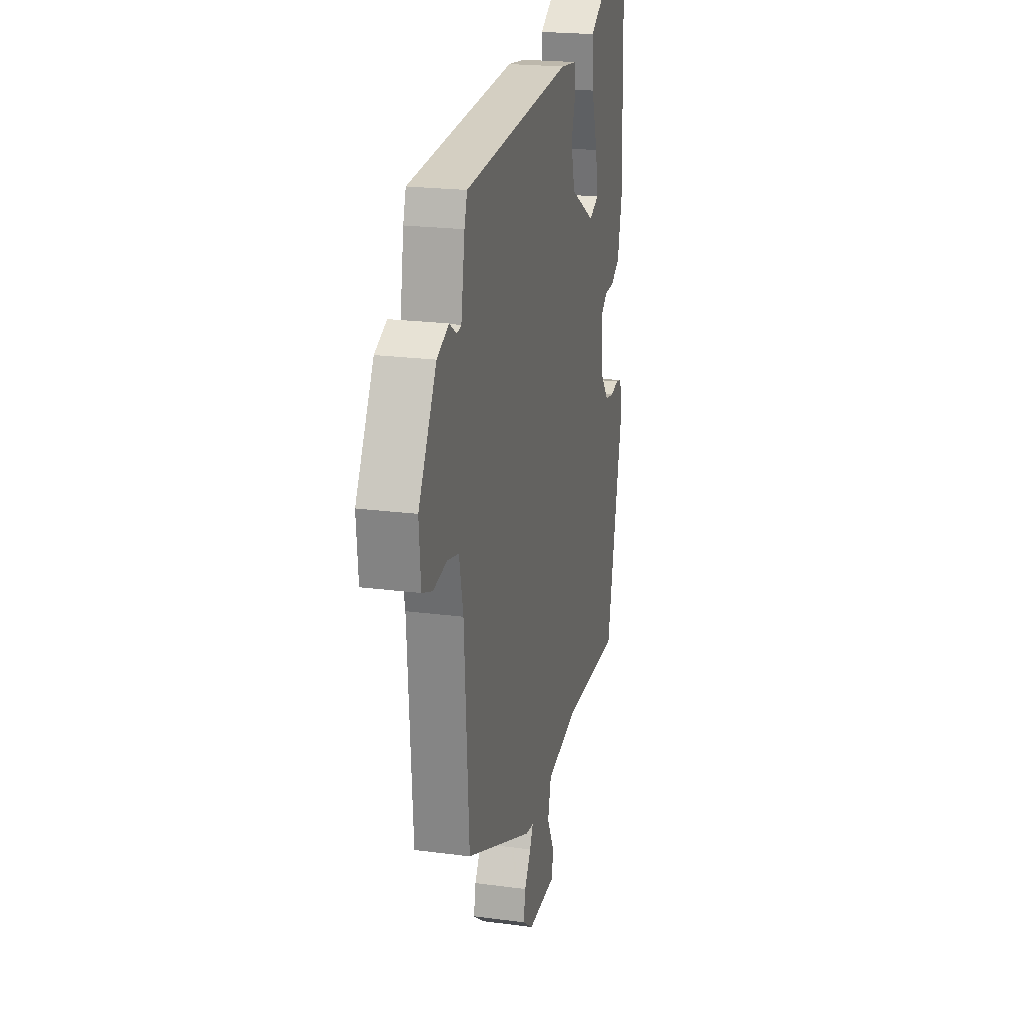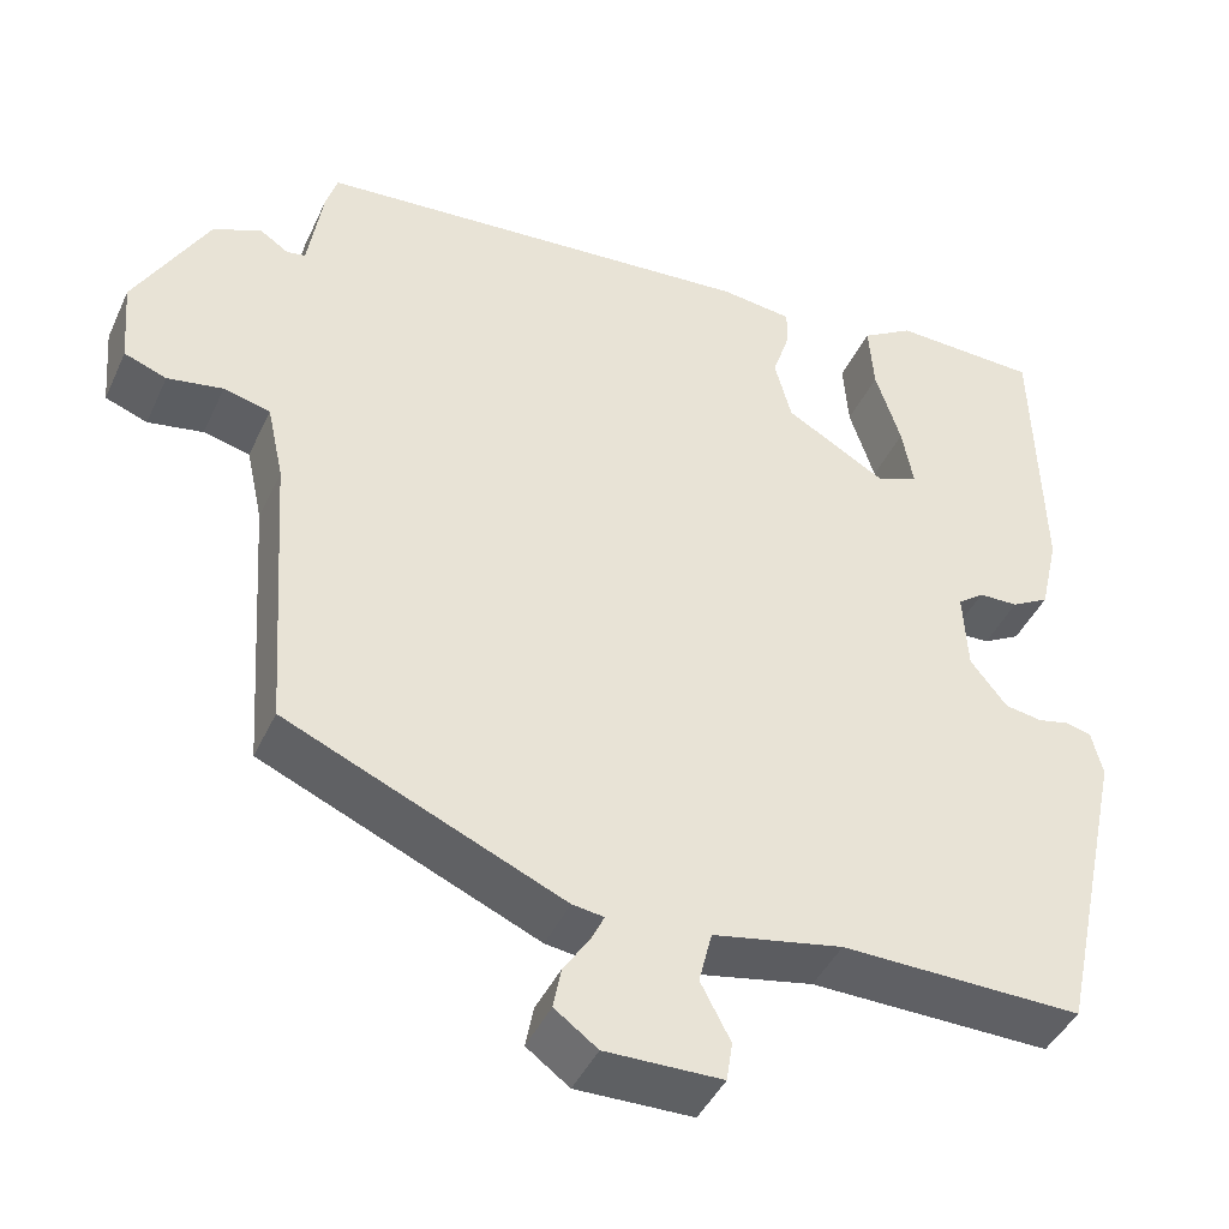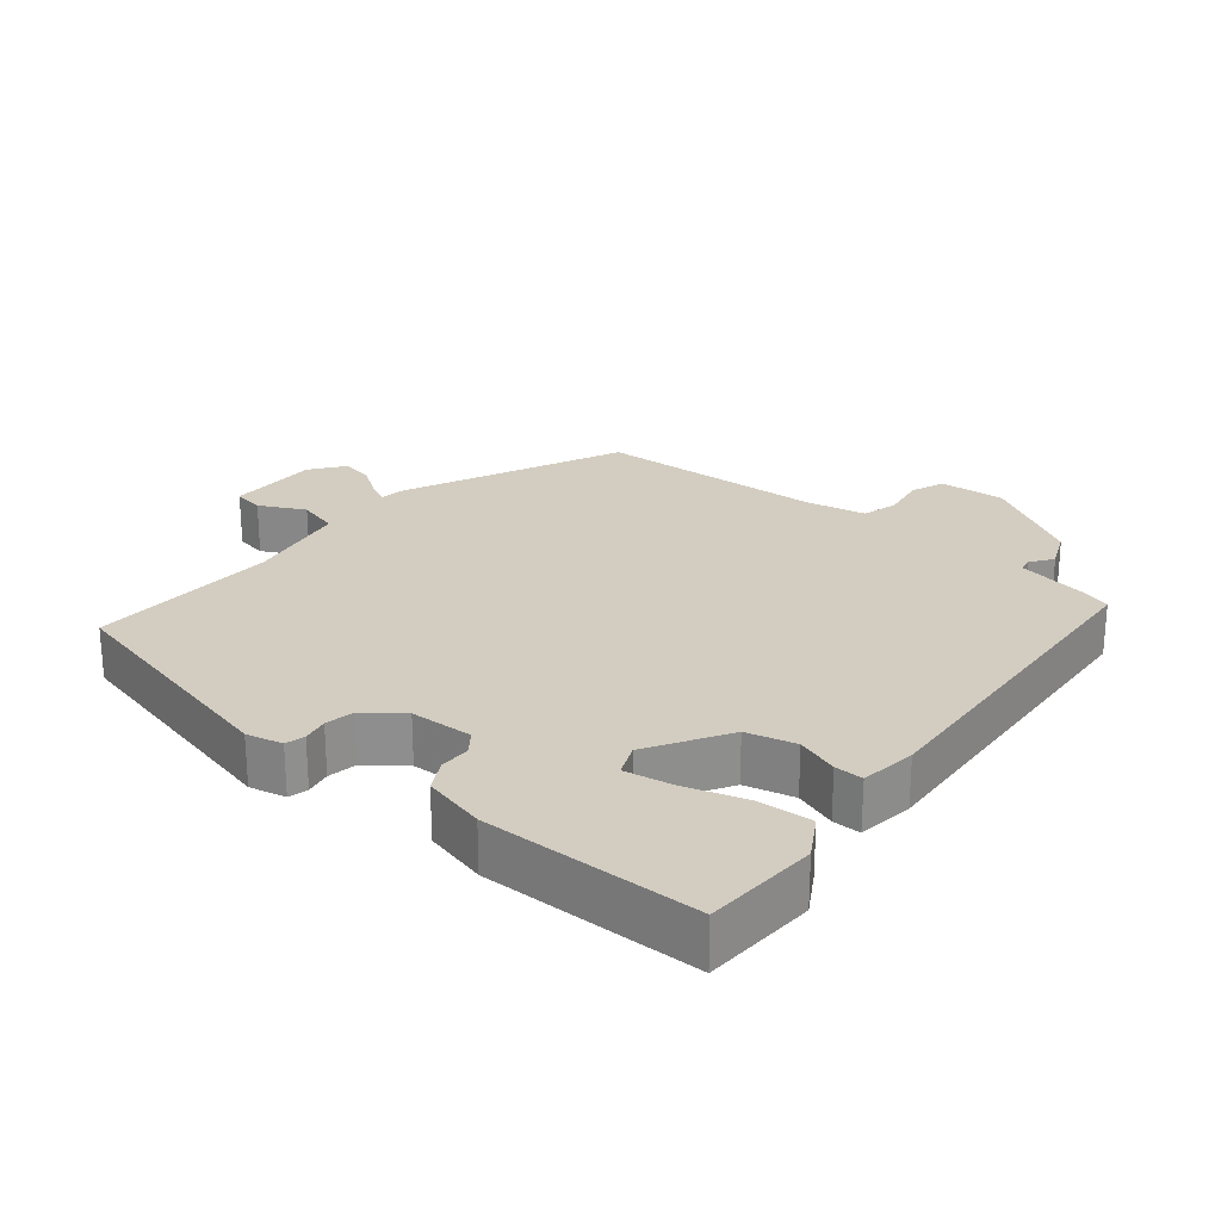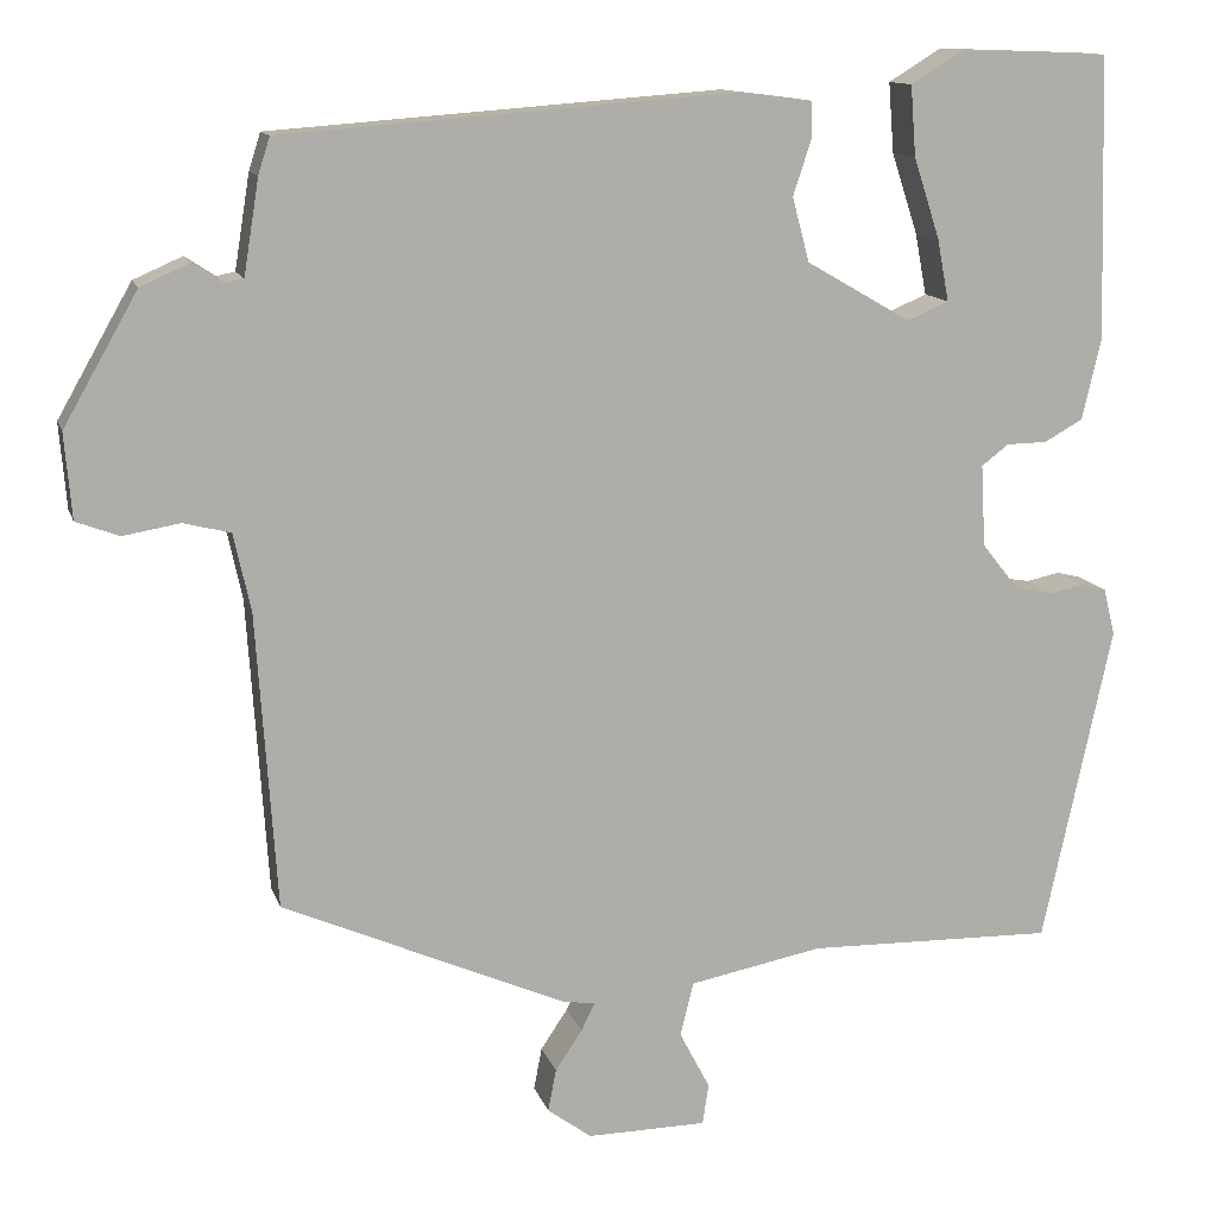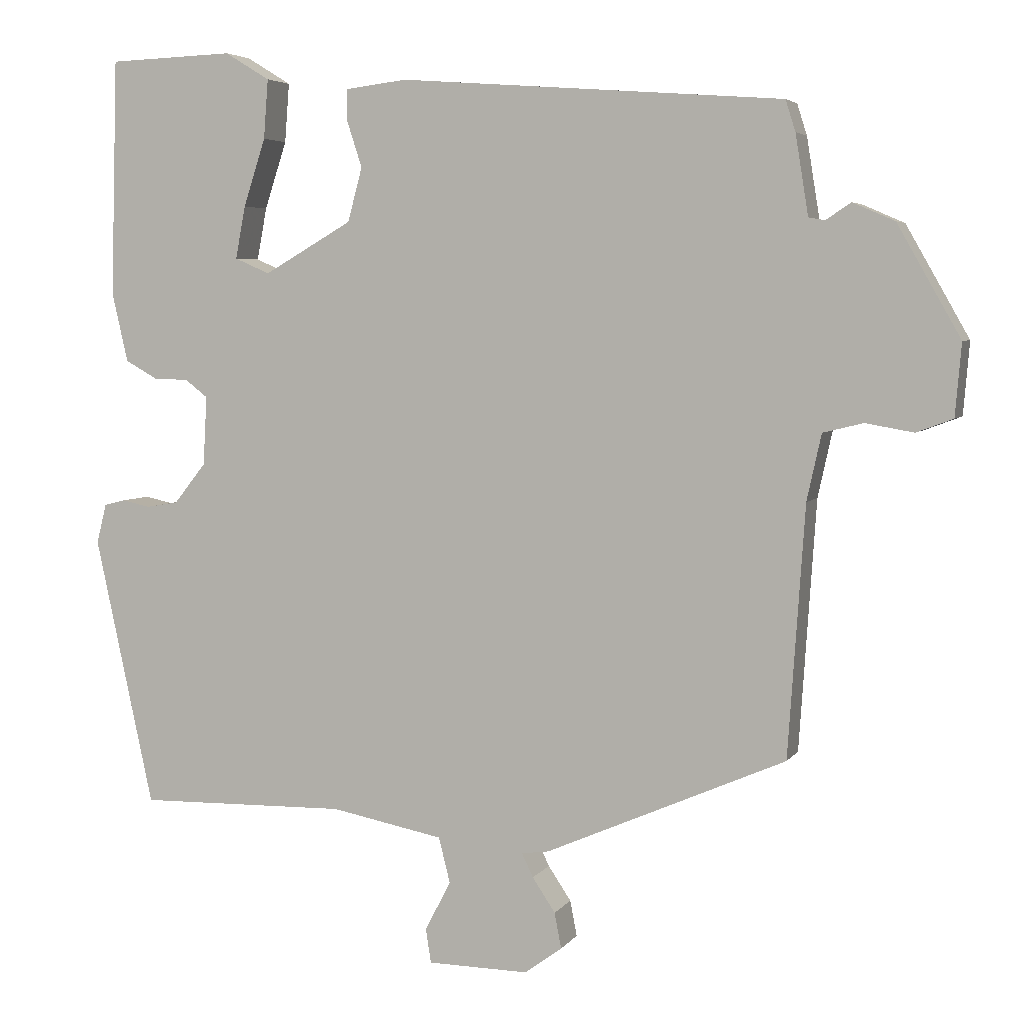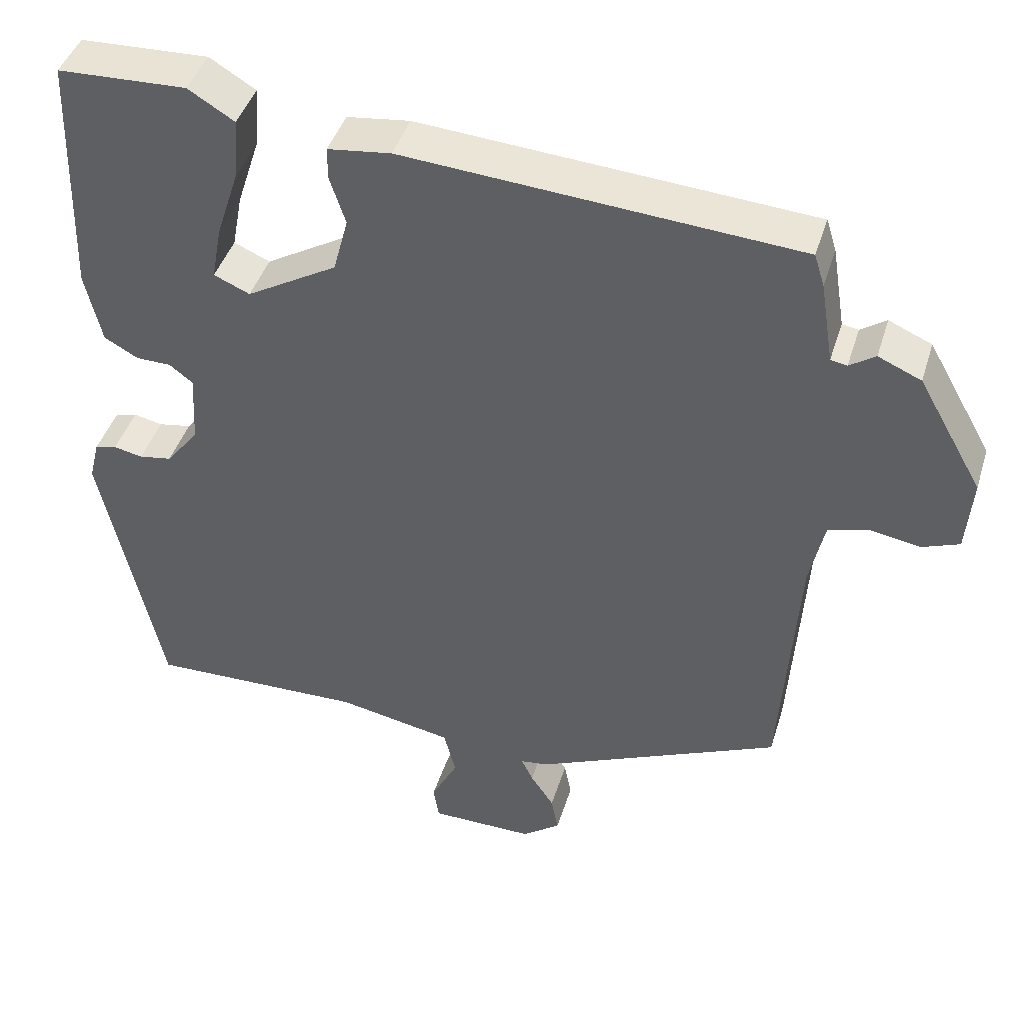
<metadata>
{"format":"obj","ext":"obj","renderer":"f3d","projection":"perspective","resolution":1024,"background":"white","views":[{"elev":21.5,"azim":103.1,"up":"+Z"},{"elev":-43.0,"azim":156.5,"up":"+Z"},{"elev":24.8,"azim":-49.8,"up":"+Y"},{"elev":12.5,"azim":165.4,"up":"+Z"},{"elev":4.7,"azim":18.4,"up":"+Z"},{"elev":42.8,"azim":16.7,"up":"+Z"}]}
</metadata>
<code>
v 0.484 0.07 -0.395
v 0.168 0.07 -0.533
v 0.132 0.07 -0.538
v 0.147 0.07 -0.569
v 0.177 0.07 -0.614
v 0.186 0.07 -0.661
v 0.137 0.07 -0.697
v 0.004 0.07 -0.695
v -0.003 0.07 -0.65
v 0.031 0.07 -0.585
v 0.016 0.07 -0.525
v -0.132 0.07 -0.496
v -0.407 0.07 -0.501
v -0.484 0.07 -0.146
v -0.471 0.07 -0.094
v -0.443 0.07 -0.087
v -0.406 0.07 -0.095
v -0.364 0.07 -0.088
v -0.322 0.07 -0.035
v -0.317 0.07 0.056
v -0.347 0.07 0.079
v -0.392 0.07 0.08
v -0.435 0.07 0.104
v -0.456 0.07 0.195
v -0.447 0.07 0.508
v -0.282 0.07 0.514
v -0.223 0.07 0.478
v -0.229 0.07 0.4
v -0.258 0.07 0.311
v -0.271 0.07 0.242
v -0.225 0.07 0.222
v -0.109 0.07 0.289
v -0.09 0.07 0.36
v -0.11 0.07 0.421
v -0.11 0.07 0.462
v -0.029 0.07 0.472
v 0.475 0.07 0.434
v 0.488 0.07 0.393
v 0.505 0.07 0.288
v 0.526 0.07 0.284
v 0.559 0.07 0.306
v 0.614 0.07 0.282
v 0.697 0.07 0.136
v 0.689 0.07 0.041
v 0.641 0.07 0.023
v 0.578 0.07 0.034
v 0.525 0.07 0.021
v 0.506 0.07 -0.066
v 0.484 0 -0.395
v 0.168 0 -0.533
v 0.132 0 -0.538
v 0.147 0 -0.569
v 0.177 0 -0.614
v 0.186 0 -0.661
v 0.137 0 -0.697
v 0.004 0 -0.695
v -0.003 0 -0.65
v 0.031 0 -0.585
v 0.016 0 -0.525
v -0.132 0 -0.496
v -0.407 0 -0.501
v -0.484 0 -0.146
v -0.471 0 -0.094
v -0.443 0 -0.087
v -0.406 0 -0.095
v -0.364 0 -0.088
v -0.322 0 -0.035
v -0.317 0 0.056
v -0.347 0 0.079
v -0.392 0 0.08
v -0.435 0 0.104
v -0.456 0 0.195
v -0.447 0 0.508
v -0.282 0 0.514
v -0.223 0 0.478
v -0.229 0 0.4
v -0.258 0 0.311
v -0.271 0 0.242
v -0.225 0 0.222
v -0.109 0 0.289
v -0.09 0 0.36
v -0.11 0 0.421
v -0.11 0 0.462
v -0.029 0 0.472
v 0.475 0 0.434
v 0.488 0 0.393
v 0.505 0 0.288
v 0.526 0 0.284
v 0.559 0 0.306
v 0.614 0 0.282
v 0.697 0 0.136
v 0.689 0 0.041
v 0.641 0 0.023
v 0.578 0 0.034
v 0.525 0 0.021
v 0.506 0 -0.066
f 44 45 46
f 43 44 46
f 42 43 46
f 41 42 46
f 40 41 46
f 39 40 46 47
f 39 47 48
f 38 39 48
f 37 38 48
f 36 37 48
f 35 36 48
f 34 35 48
f 33 34 48
f 27 28 29
f 26 27 29
f 25 26 29
f 24 25 29
f 23 24 29
f 22 23 29
f 21 22 29
f 20 21 29 30
f 19 20 30 31
f 15 16 17
f 14 15 17
f 13 14 17
f 12 13 17
f 11 12 17 18
f 8 9 10
f 7 8 10
f 6 7 10
f 5 6 10
f 4 5 10
f 3 4 10 11
f 2 3 11
f 1 2 11
f 48 1 11
f 33 48 11
f 32 33 11
f 11 18 19
f 11 19 31 32
f 94 93 92
f 94 92 91
f 94 91 90
f 94 90 89
f 94 89 88
f 95 94 88 87
f 96 95 87
f 96 87 86
f 96 86 85
f 96 85 84
f 96 84 83
f 96 83 82
f 96 82 81
f 77 76 75
f 77 75 74
f 77 74 73
f 77 73 72
f 77 72 71
f 77 71 70
f 77 70 69
f 78 77 69 68
f 79 78 68 67
f 65 64 63
f 65 63 62
f 65 62 61
f 65 61 60
f 66 65 60 59
f 58 57 56
f 58 56 55
f 58 55 54
f 58 54 53
f 58 53 52
f 59 58 52 51
f 59 51 50
f 59 50 49
f 59 49 96
f 59 96 81
f 59 81 80
f 67 66 59
f 80 79 67 59
f 1 49 50 2
f 2 50 51 3
f 3 51 52 4
f 4 52 53 5
f 5 53 54 6
f 6 54 55 7
f 7 55 56 8
f 8 56 57 9
f 9 57 58 10
f 10 58 59 11
f 11 59 60 12
f 12 60 61 13
f 13 61 62 14
f 14 62 63 15
f 15 63 64 16
f 16 64 65 17
f 17 65 66 18
f 18 66 67 19
f 19 67 68 20
f 20 68 69 21
f 21 69 70 22
f 22 70 71 23
f 23 71 72 24
f 24 72 73 25
f 25 73 74 26
f 26 74 75 27
f 27 75 76 28
f 28 76 77 29
f 29 77 78 30
f 30 78 79 31
f 31 79 80 32
f 32 80 81 33
f 33 81 82 34
f 34 82 83 35
f 35 83 84 36
f 36 84 85 37
f 37 85 86 38
f 38 86 87 39
f 39 87 88 40
f 40 88 89 41
f 41 89 90 42
f 42 90 91 43
f 43 91 92 44
f 44 92 93 45
f 45 93 94 46
f 46 94 95 47
f 47 95 96 48
f 48 96 49 1

</code>
